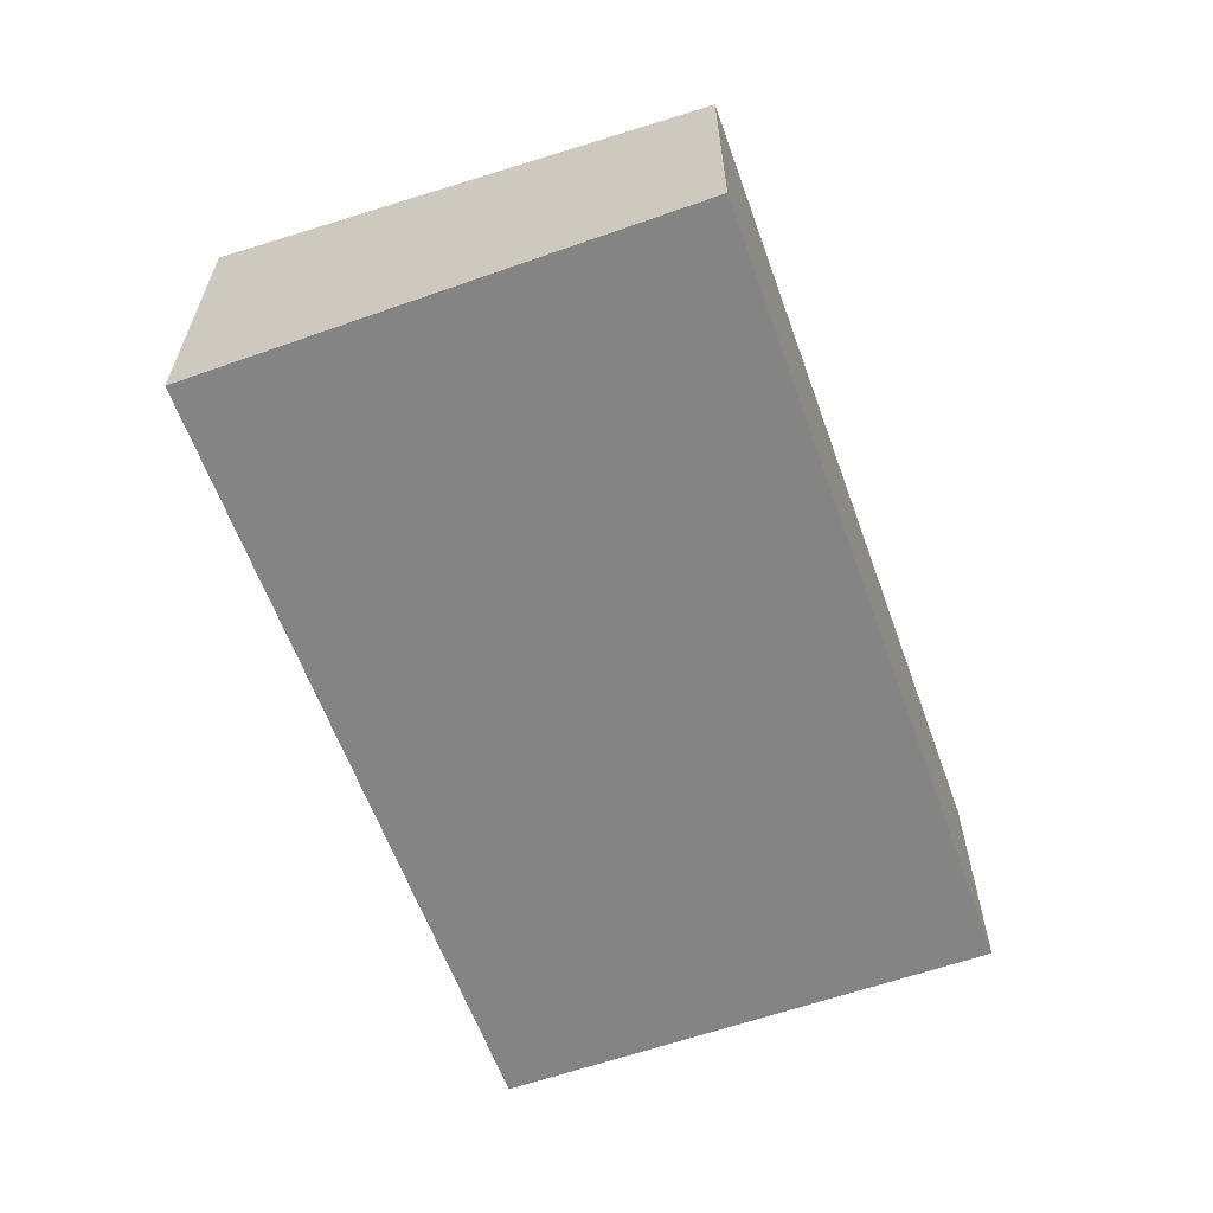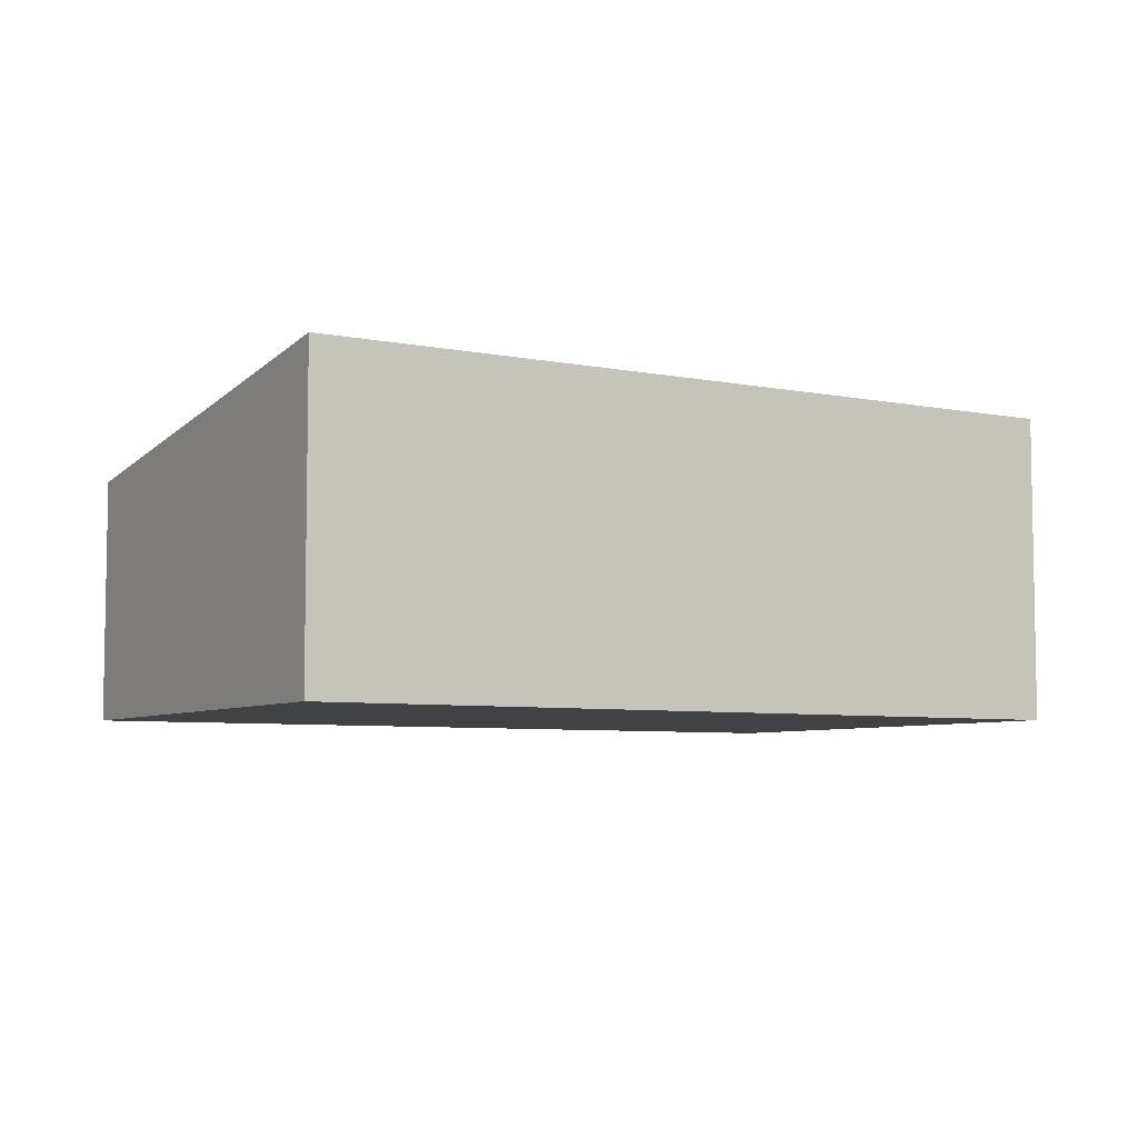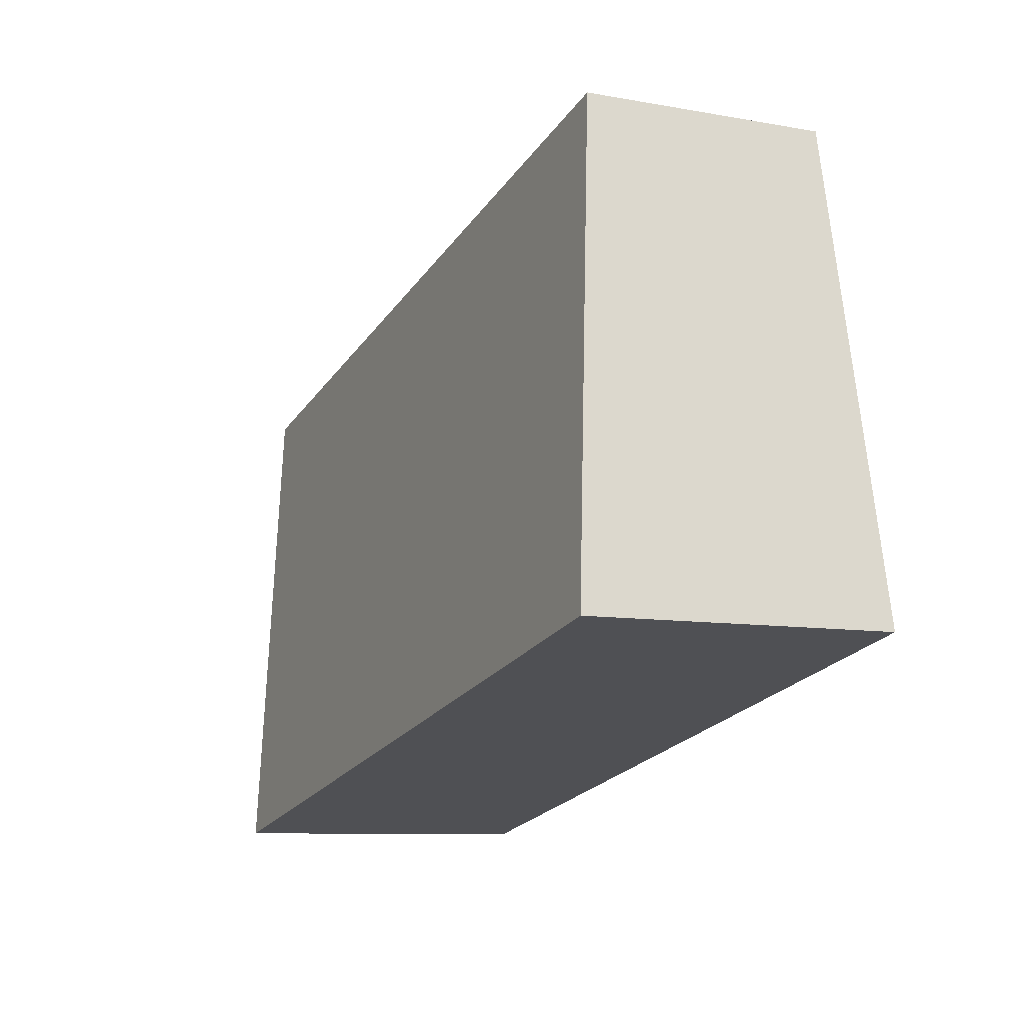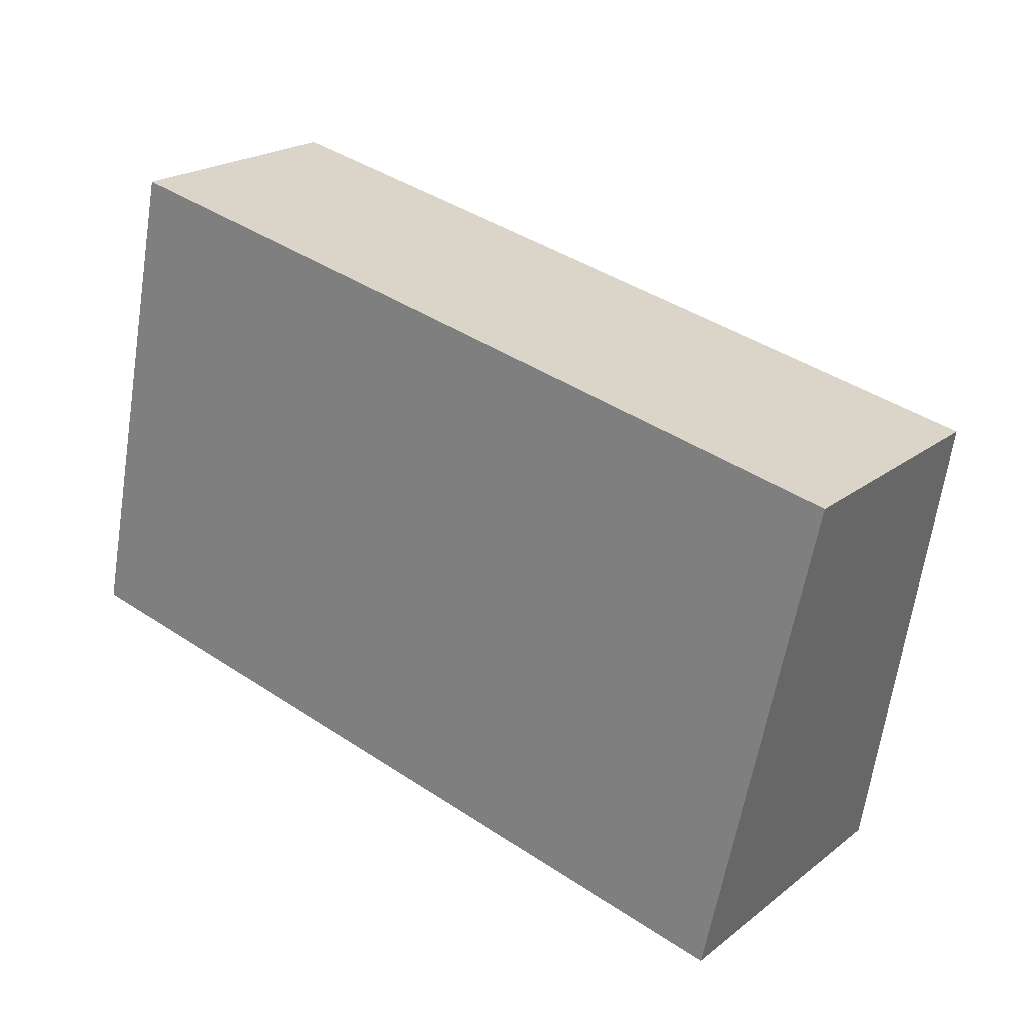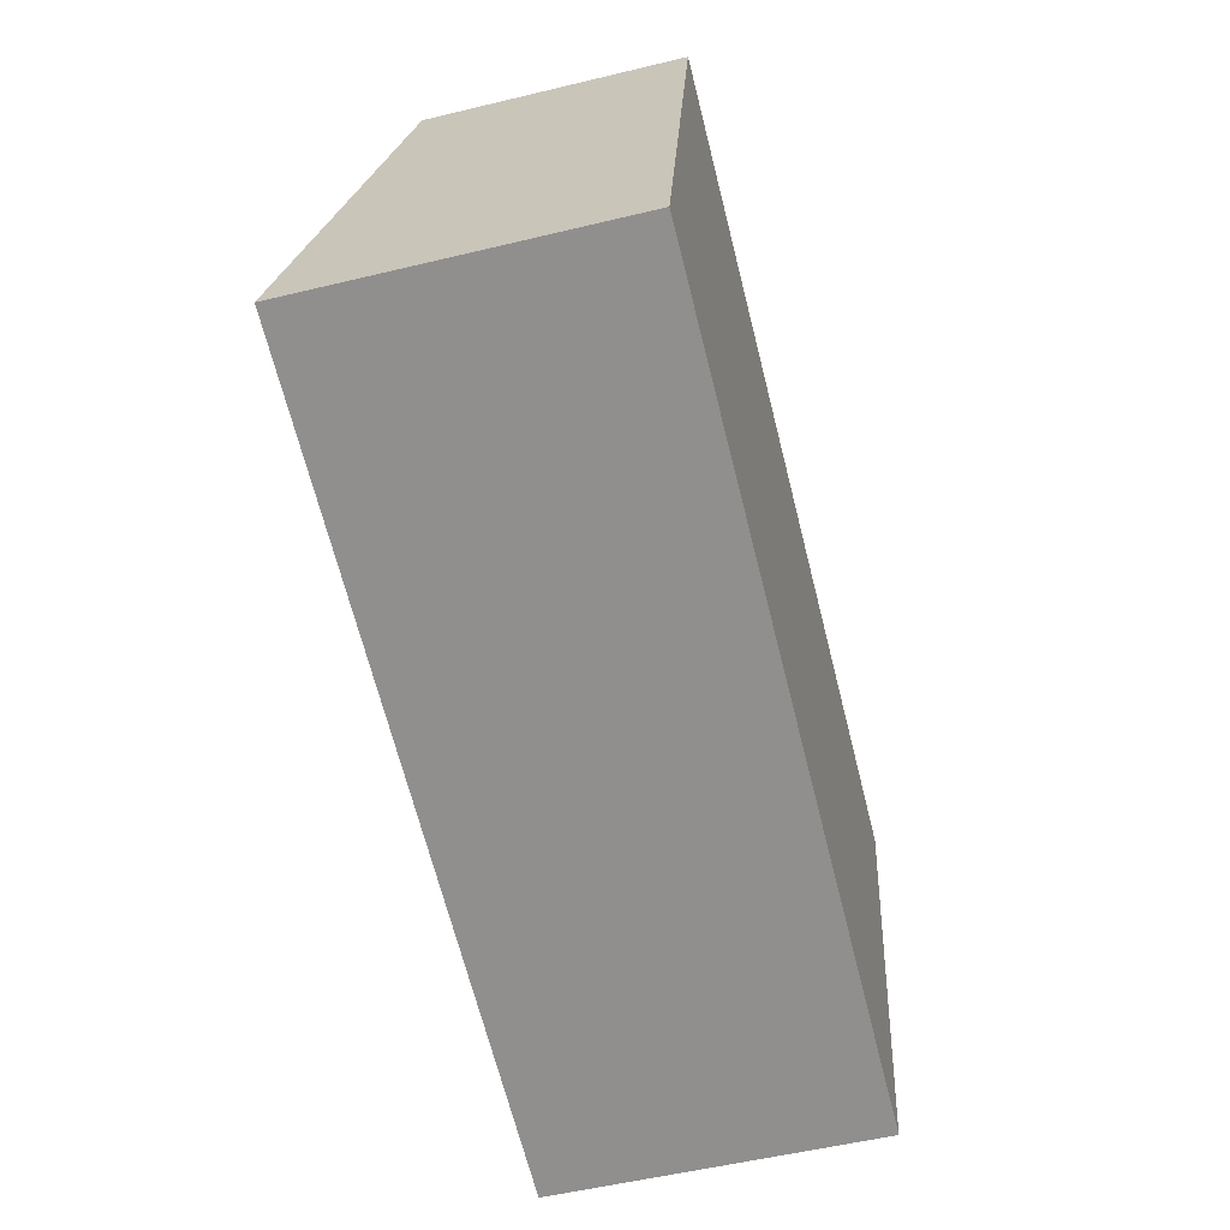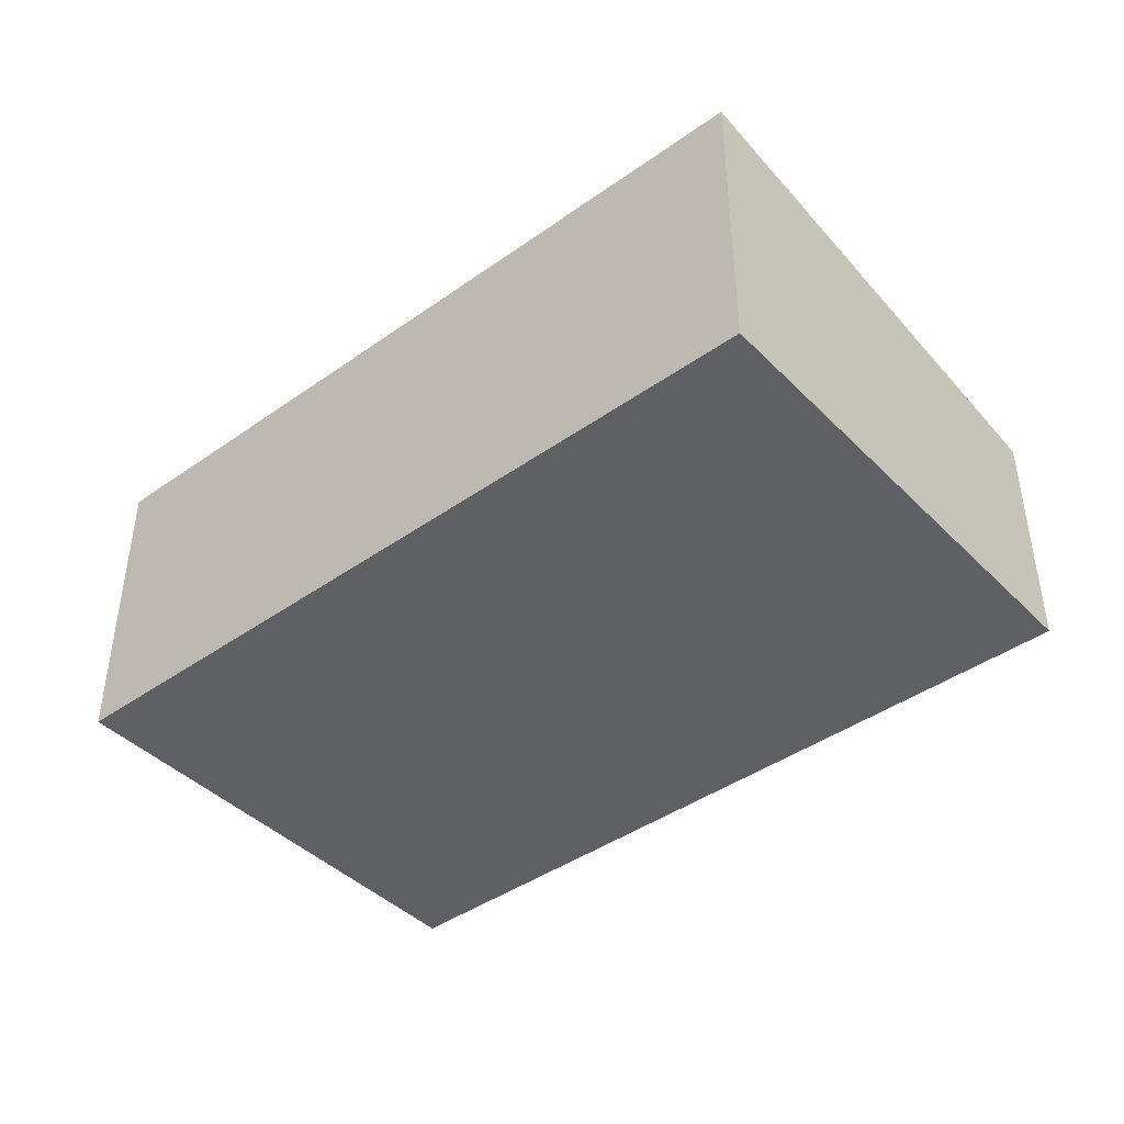
<metadata>
{"format":"obj","ext":"obj","renderer":"f3d","projection":"perspective","resolution":1024,"background":"white","views":[{"elev":-61.3,"azim":-58.1,"up":"+Y"},{"elev":-6.1,"azim":161.1,"up":"+Y"},{"elev":-8.9,"azim":-115.8,"up":"+Z"},{"elev":21.6,"azim":37.2,"up":"+Z"},{"elev":-54.0,"azim":-75.6,"up":"+Z"},{"elev":-42.5,"azim":-127.7,"up":"+Y"}]}
</metadata>
<code>
v  11.71 4.581 -2.513
v  1.548 3.631 7.21
v  13.25 3.631 4.697
v  0 4.581 2.805e-16
v  11.71 1.539e-16 -2.513
v  13.25 -2.876e-16 4.697
v  0 0 0
v  1.548 -4.415e-16 7.21
g defaultobject
f 1 2 3
f 2 1 4
f 3 5 1
f 5 3 6
f 5 4 1
f 4 5 7
f 7 2 4
f 2 7 8
f 8 3 2
f 3 8 6
f 8 5 6
f 5 8 7

</code>
